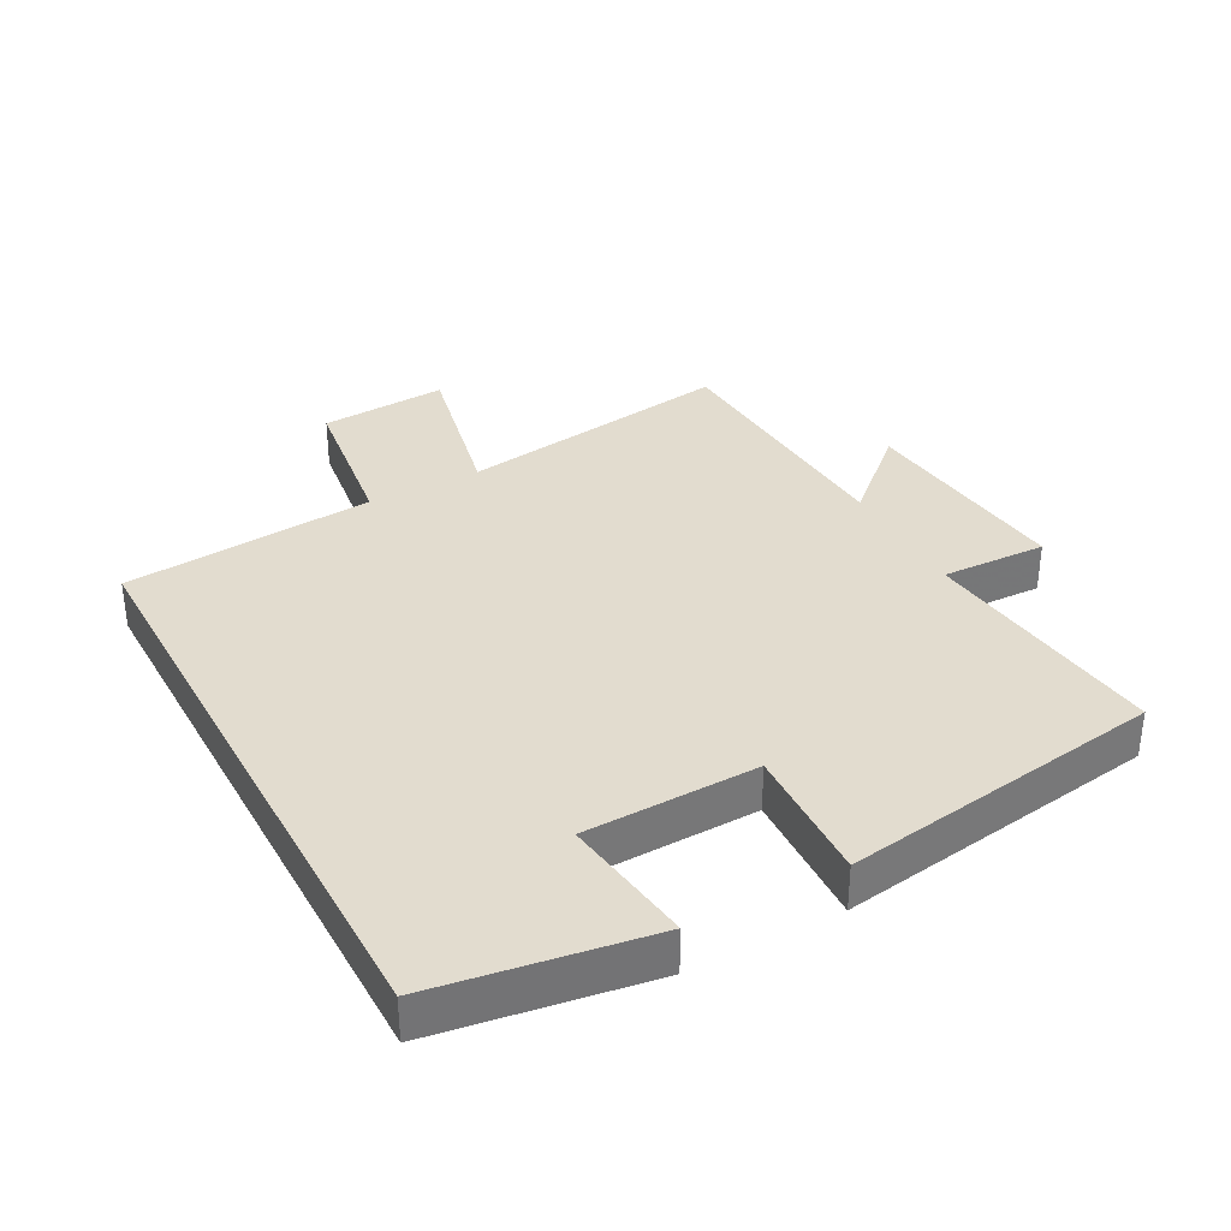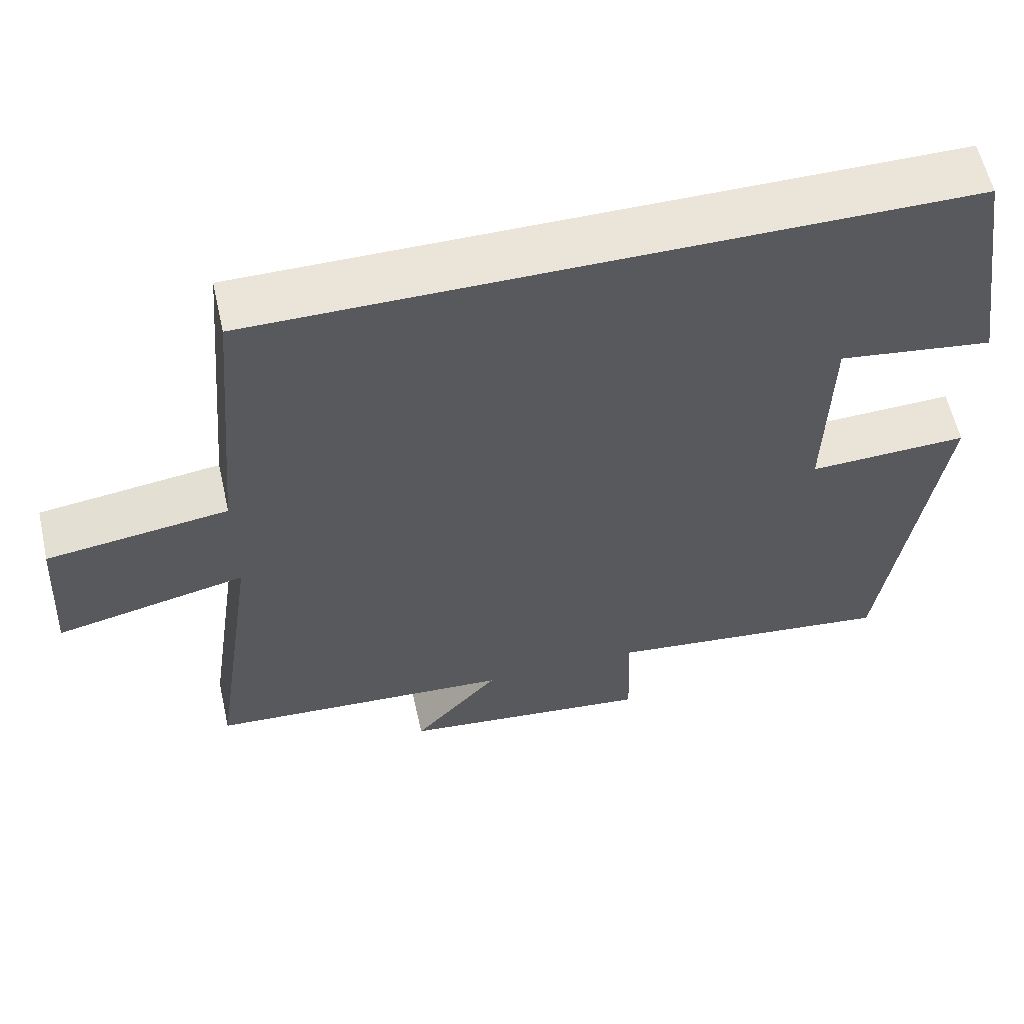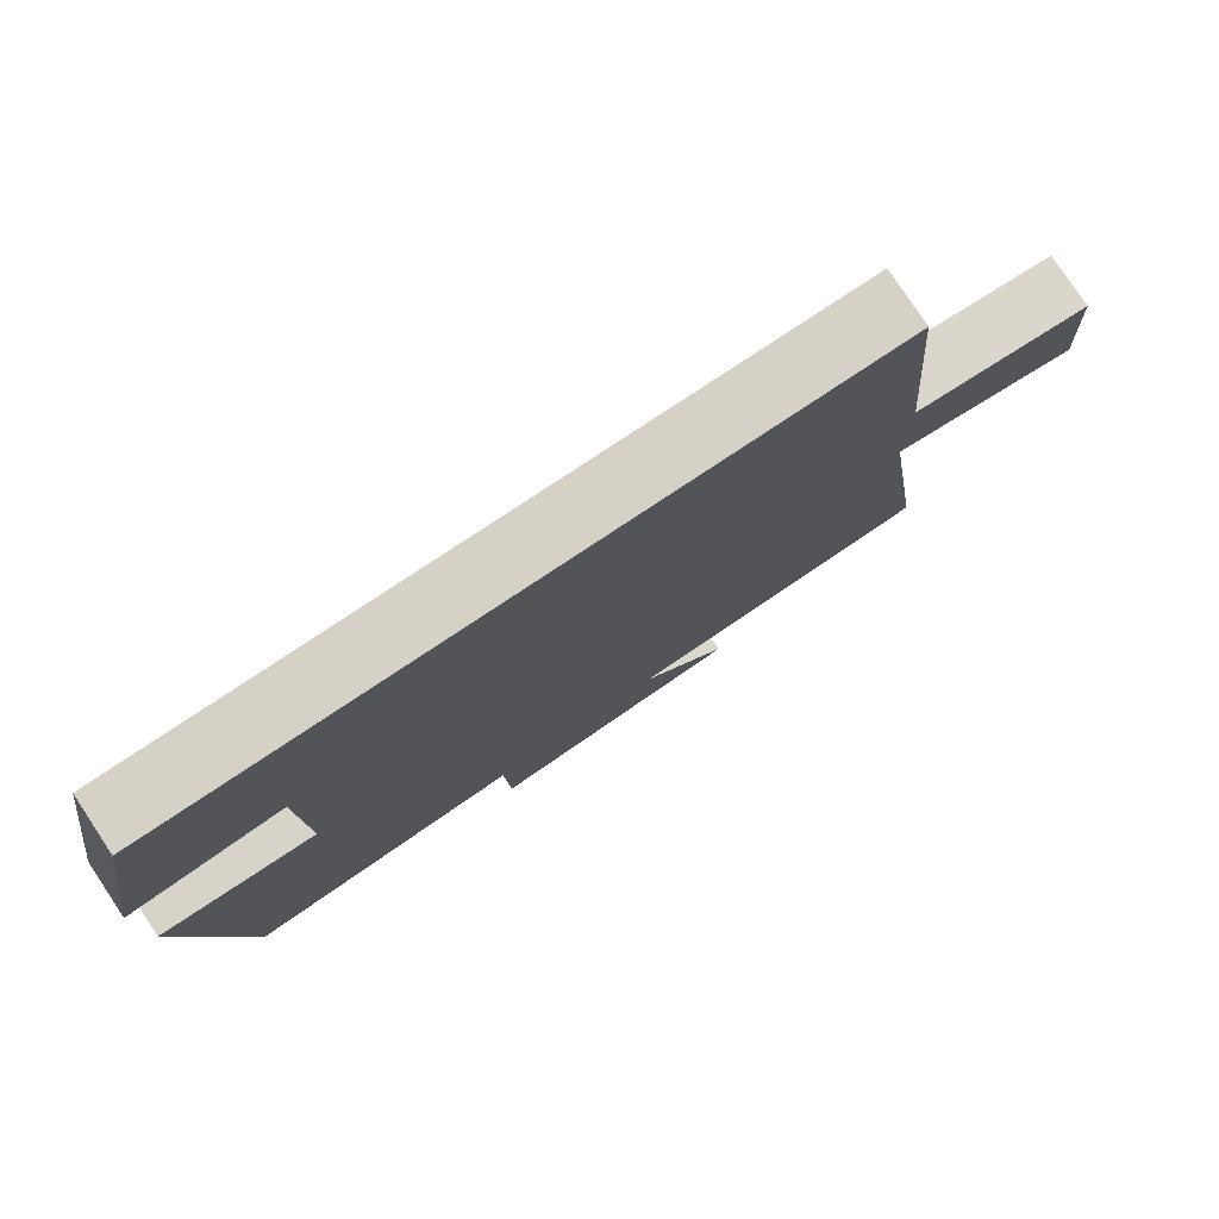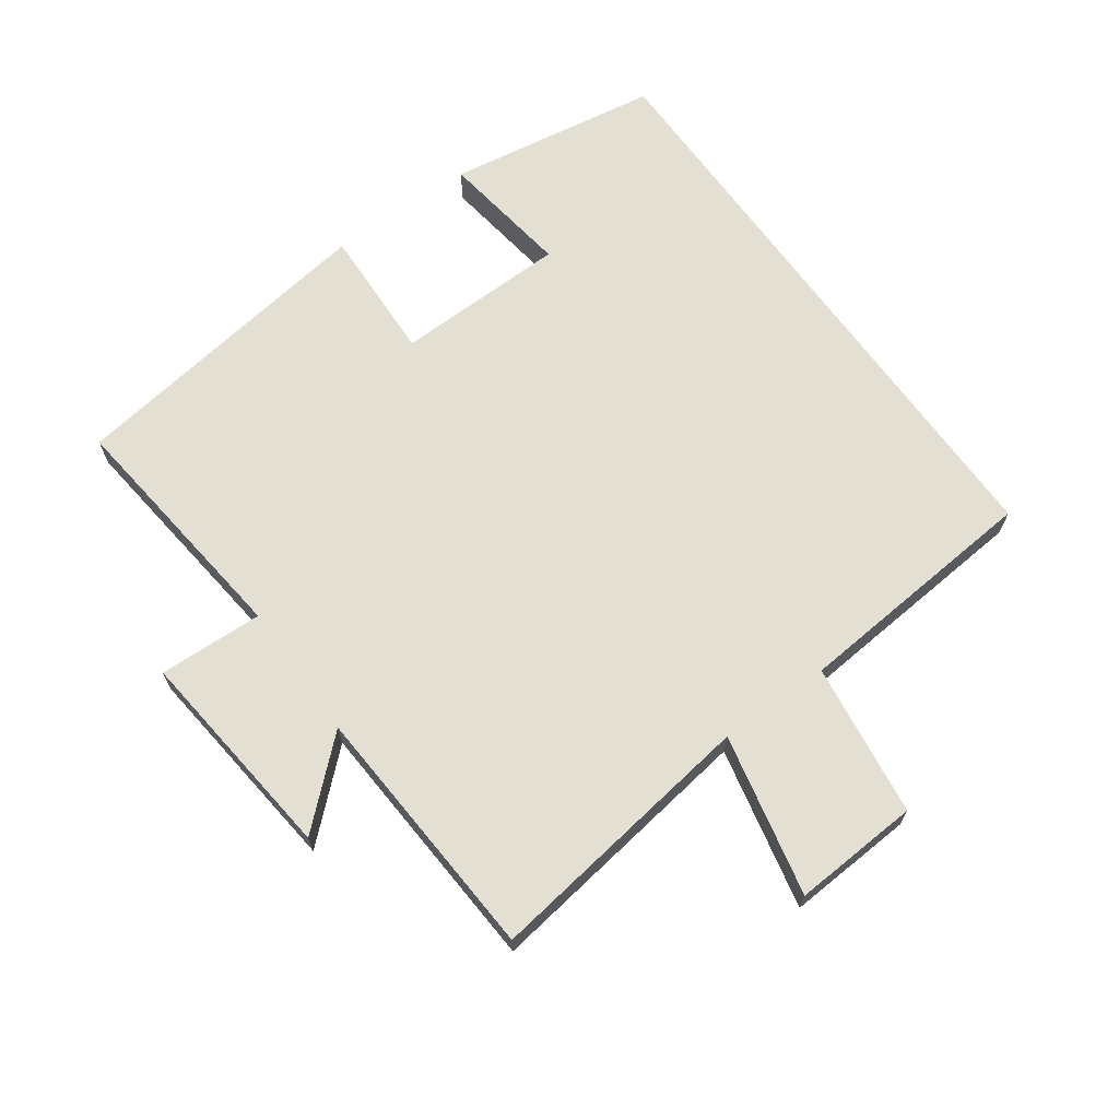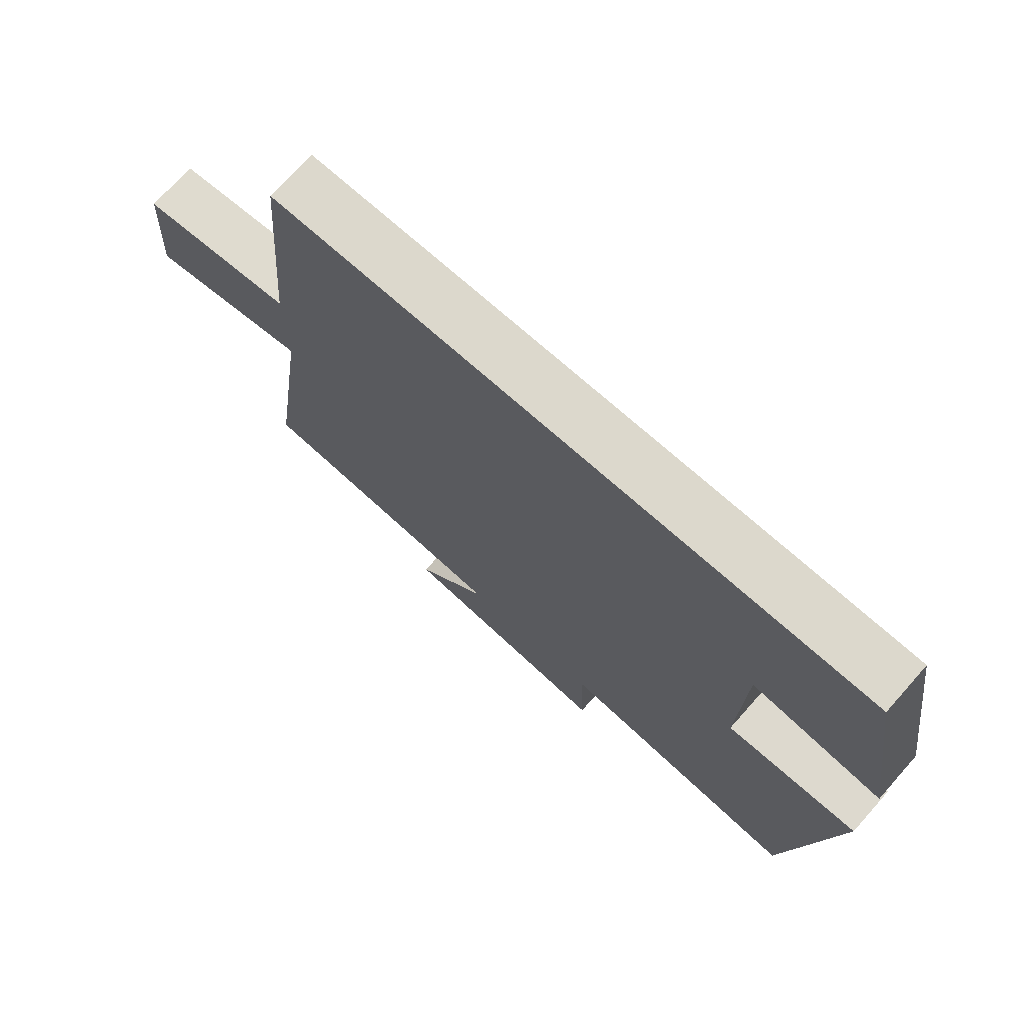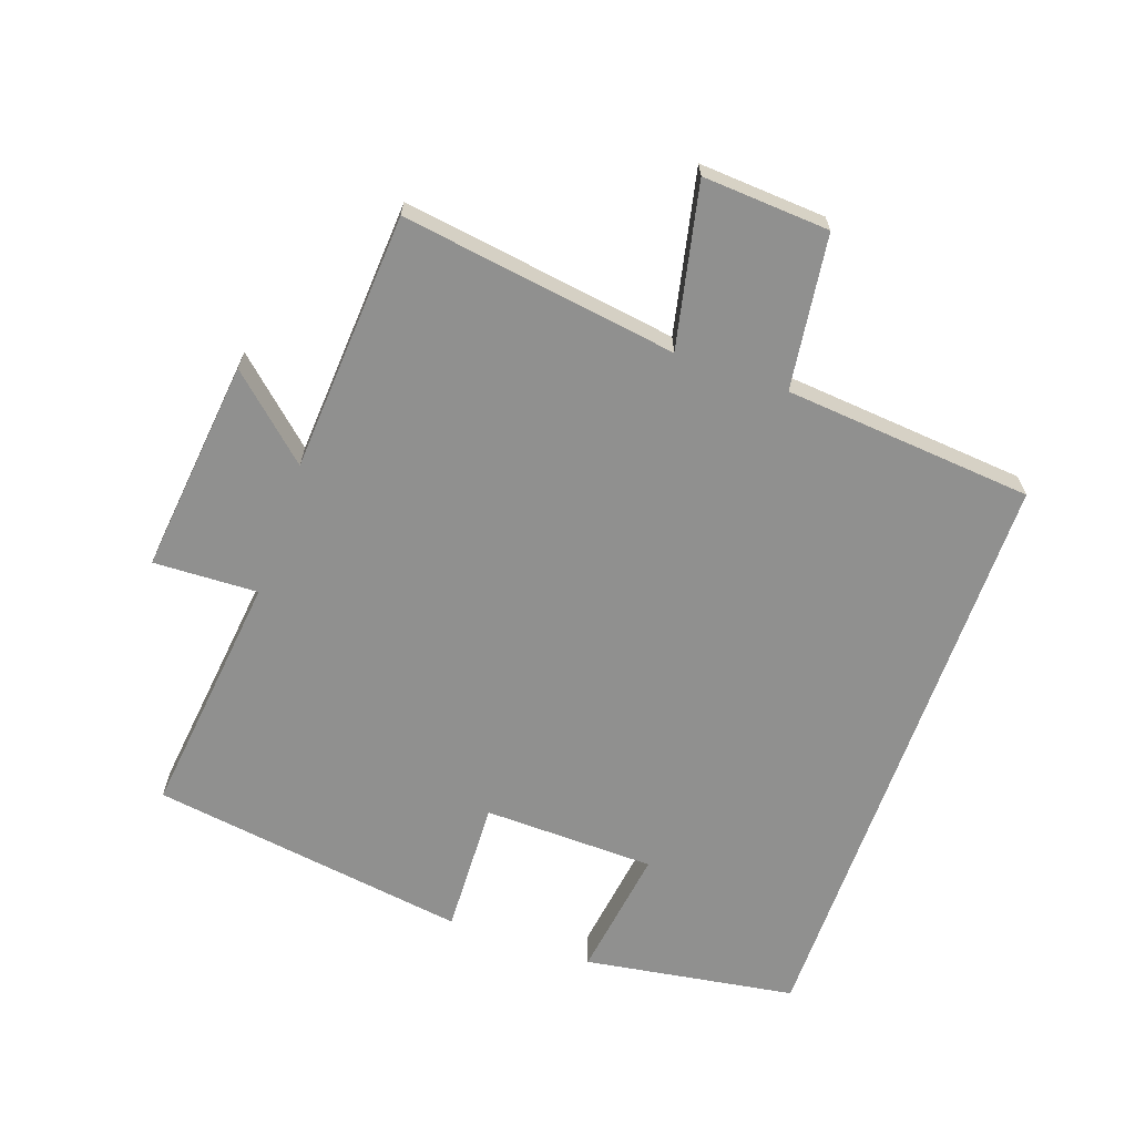
<metadata>
{"format":"obj","ext":"obj","renderer":"f3d","projection":"perspective","resolution":1024,"background":"white","views":[{"elev":34.7,"azim":61.6,"up":"+Y"},{"elev":59.1,"azim":-12.7,"up":"+Z"},{"elev":78.8,"azim":146.4,"up":"+Z"},{"elev":67.1,"azim":-125.7,"up":"+Y"},{"elev":72.7,"azim":41.7,"up":"+Z"},{"elev":-65.5,"azim":-109.4,"up":"+Y"}]}
</metadata>
<code>
v -0.467 0.07 0.5
v 0.449 0.07 0.5
v 0.5 0.07 0.174
v 0.298 0.07 0.202
v 0.292 0.07 -0.062
v 0.5 0.07 -0.054
v 0.428 0.07 -0.543
v 0.049 0.07 -0.5
v 0.055 0.07 -0.66
v -0.275 0.07 -0.624
v -0.163 0.07 -0.5
v -0.561 0.07 -0.475
v -0.5 0.07 -0.054
v -0.748 0.07 -0.108
v -0.736 0.07 0.086
v -0.5 0.07 0.118
v -0.467 0 0.5
v 0.449 0 0.5
v 0.5 0 0.174
v 0.298 0 0.202
v 0.292 0 -0.062
v 0.5 0 -0.054
v 0.428 0 -0.543
v 0.049 0 -0.5
v 0.055 0 -0.66
v -0.275 0 -0.624
v -0.163 0 -0.5
v -0.561 0 -0.475
v -0.5 0 -0.054
v -0.748 0 -0.108
v -0.736 0 0.086
v -0.5 0 0.118
f 13 14 15 16
f 13 16 1 2
f 11 12 13 2
f 8 9 10 11
f 5 6 7 8
f 4 5 8 11
f 2 3 4
f 2 4 11
f 32 31 30 29
f 18 17 32 29
f 18 29 28 27
f 27 26 25 24
f 24 23 22 21
f 27 24 21 20
f 20 19 18
f 27 20 18
f 1 17 18 2
f 2 18 19 3
f 3 19 20 4
f 4 20 21 5
f 5 21 22 6
f 6 22 23 7
f 7 23 24 8
f 8 24 25 9
f 9 25 26 10
f 10 26 27 11
f 11 27 28 12
f 12 28 29 13
f 13 29 30 14
f 14 30 31 15
f 15 31 32 16
f 16 32 17 1

</code>
